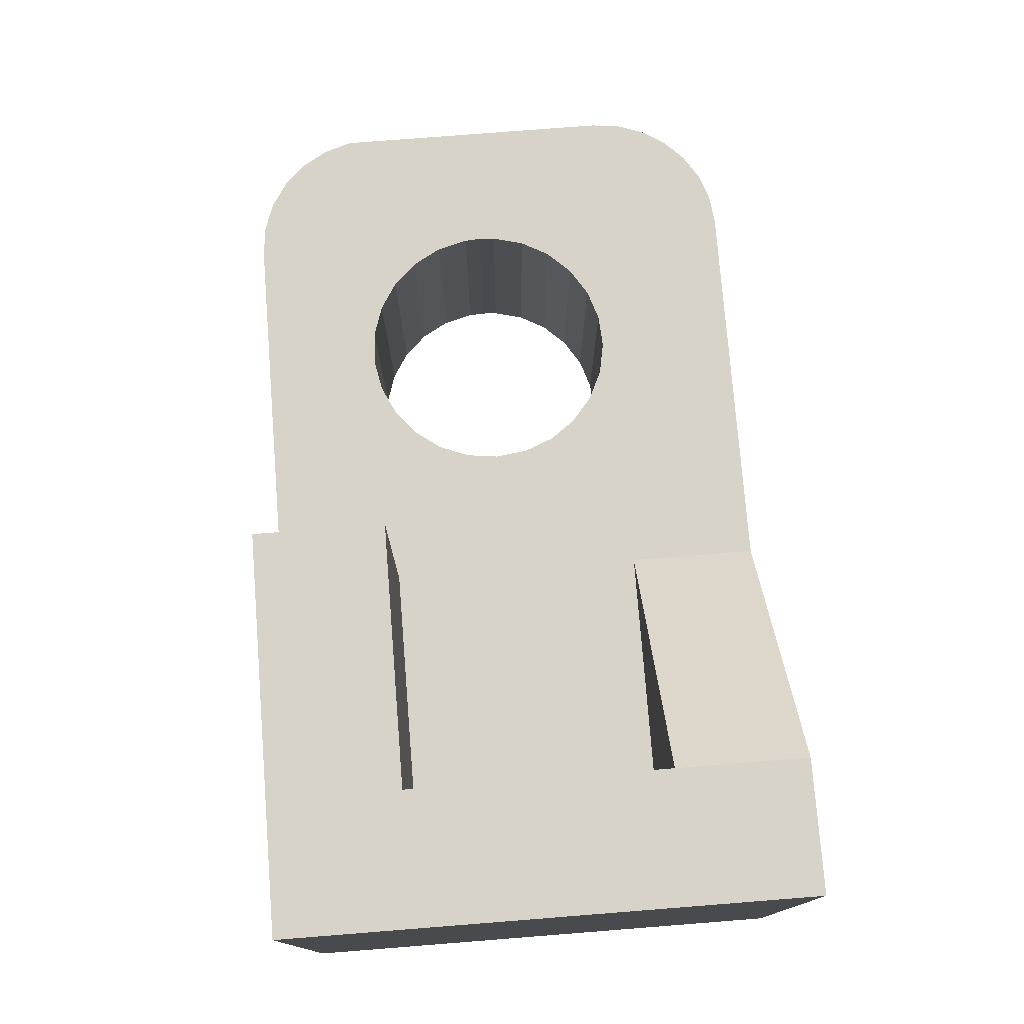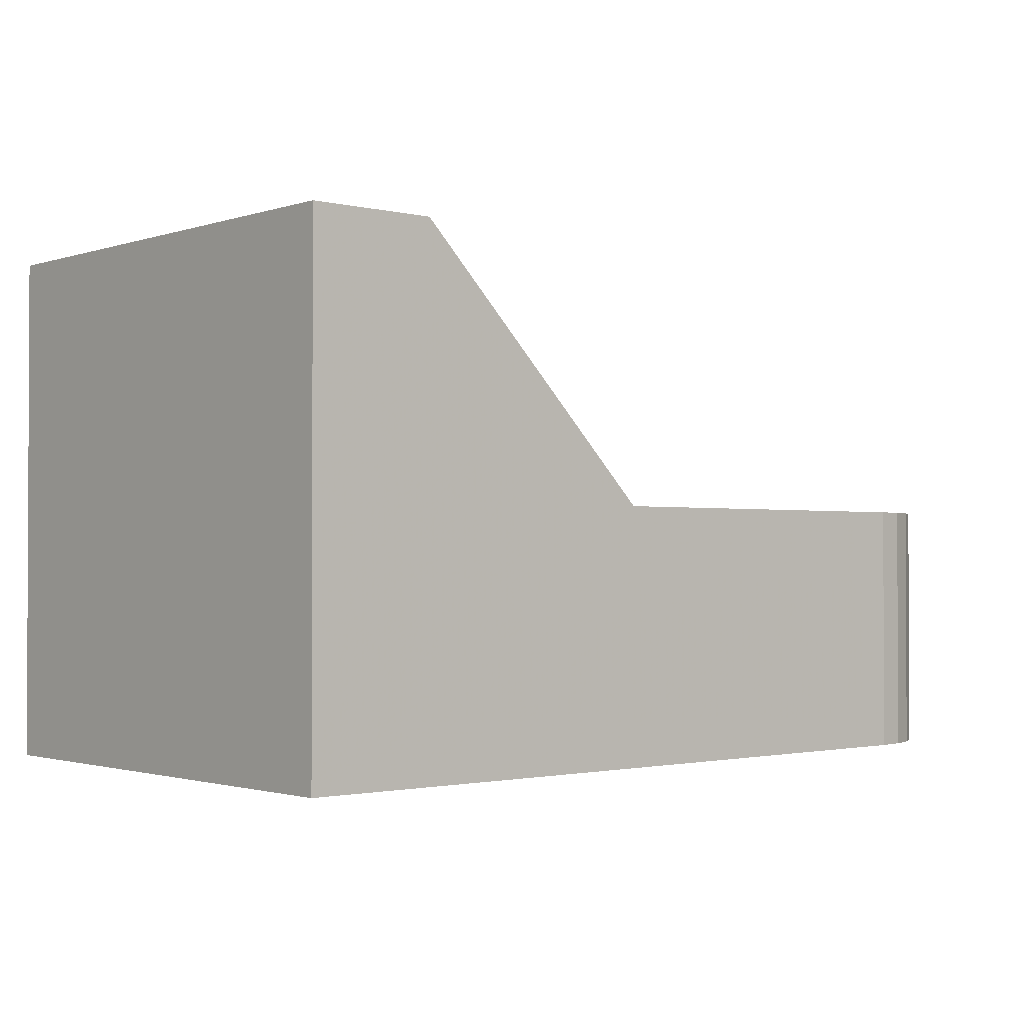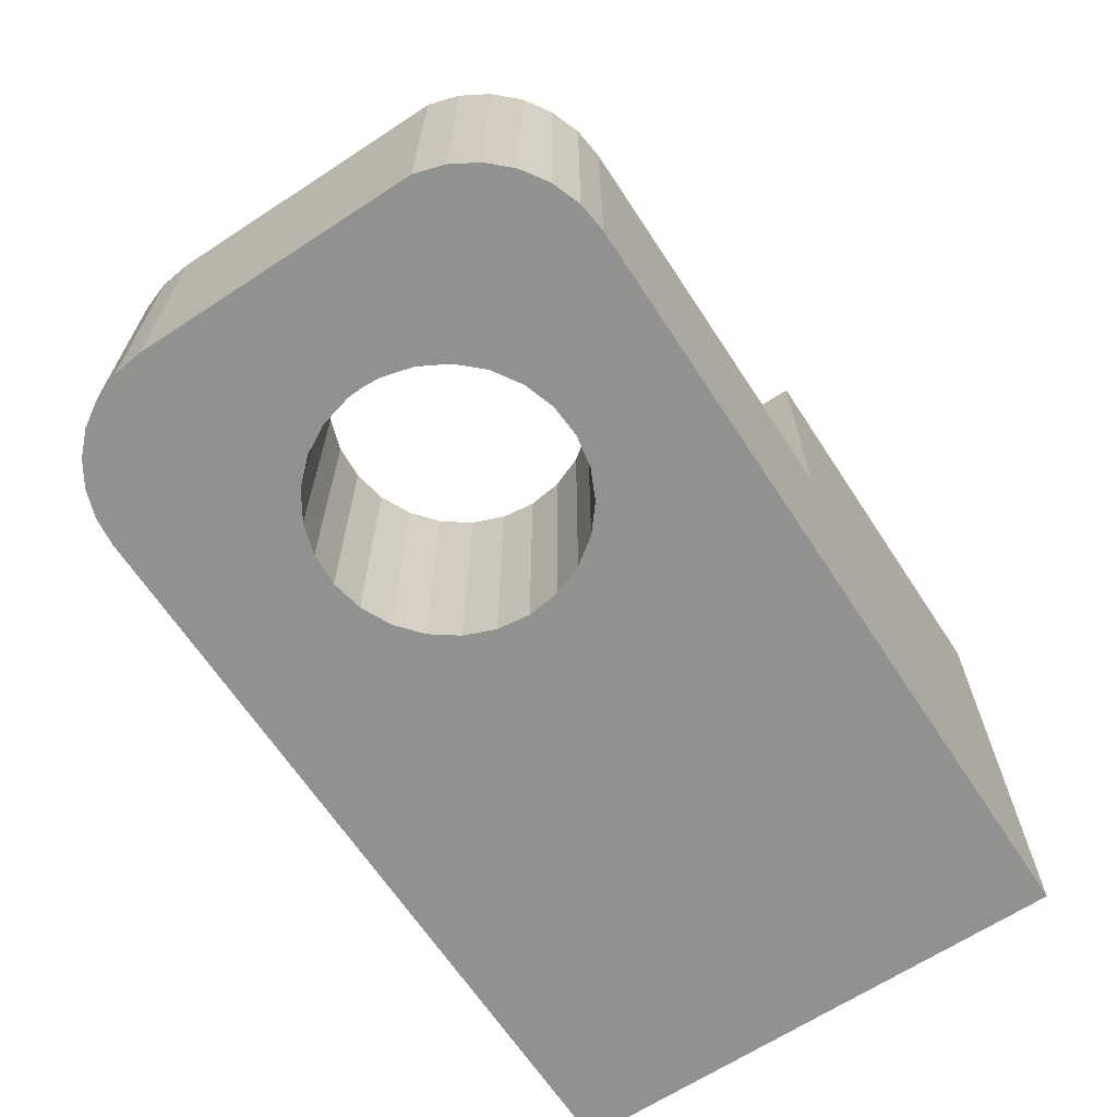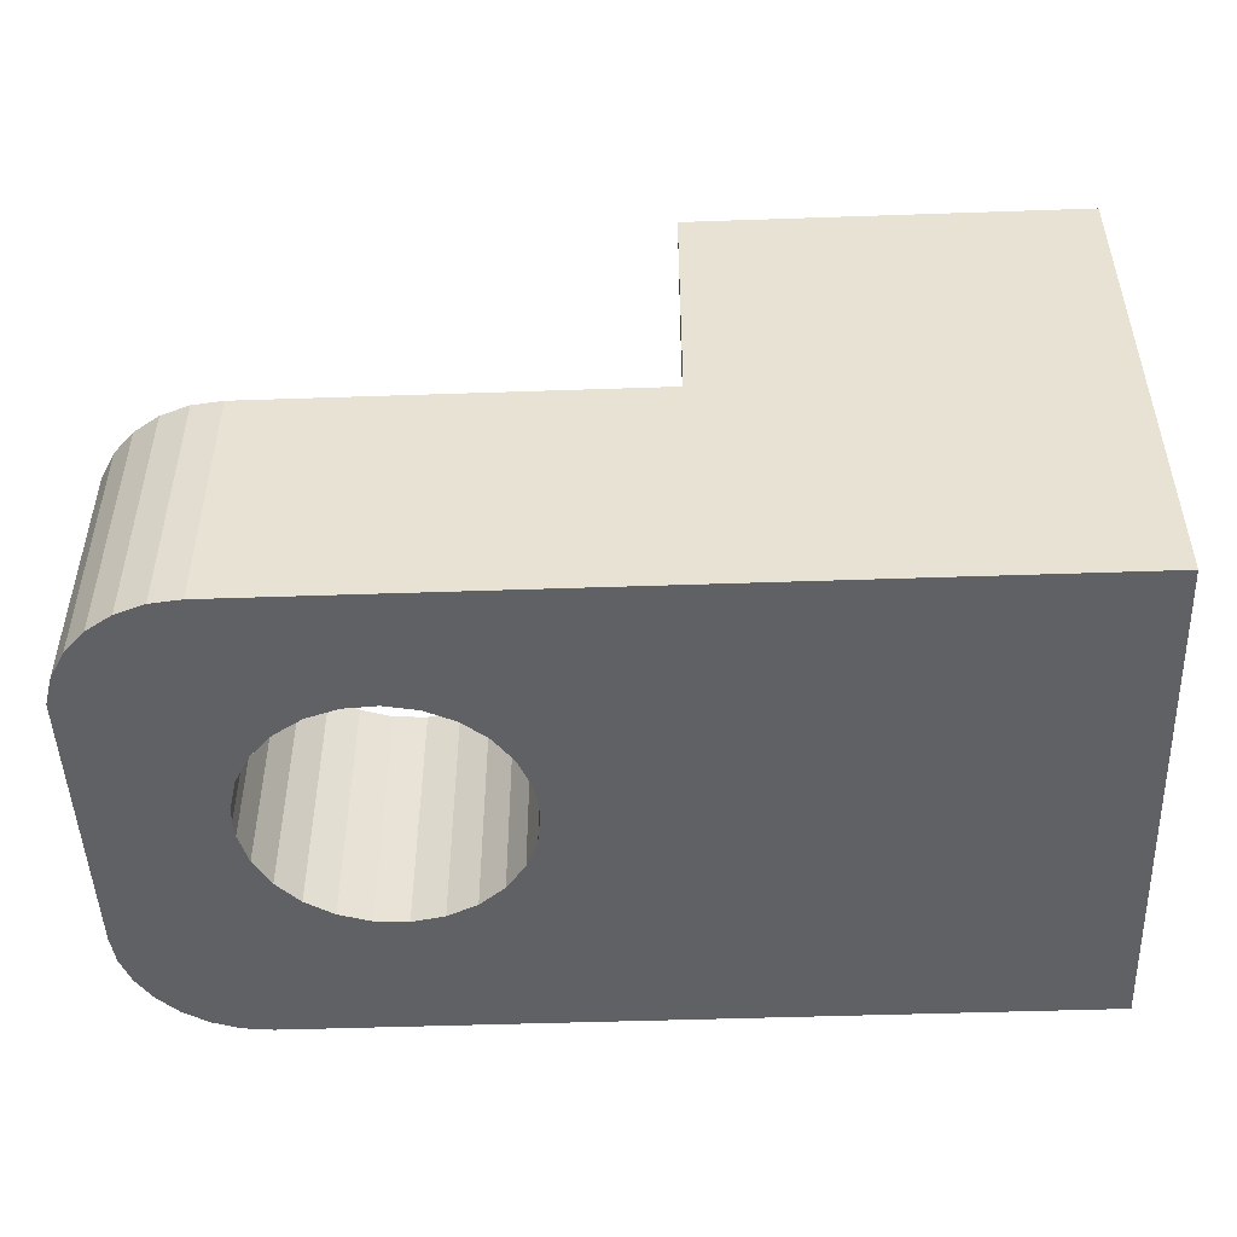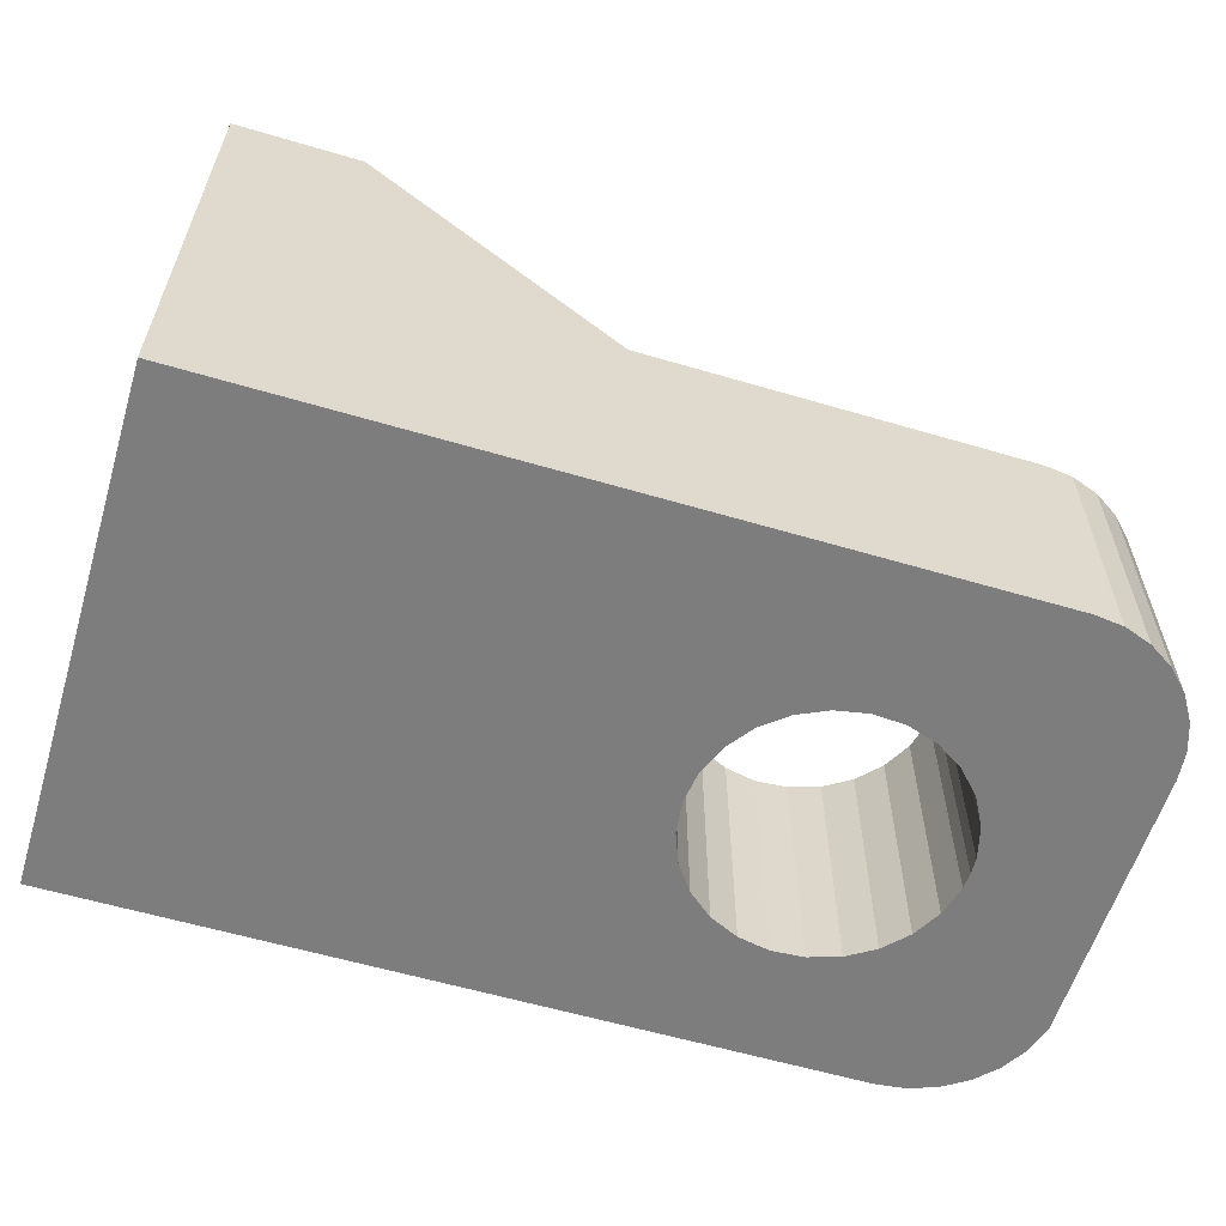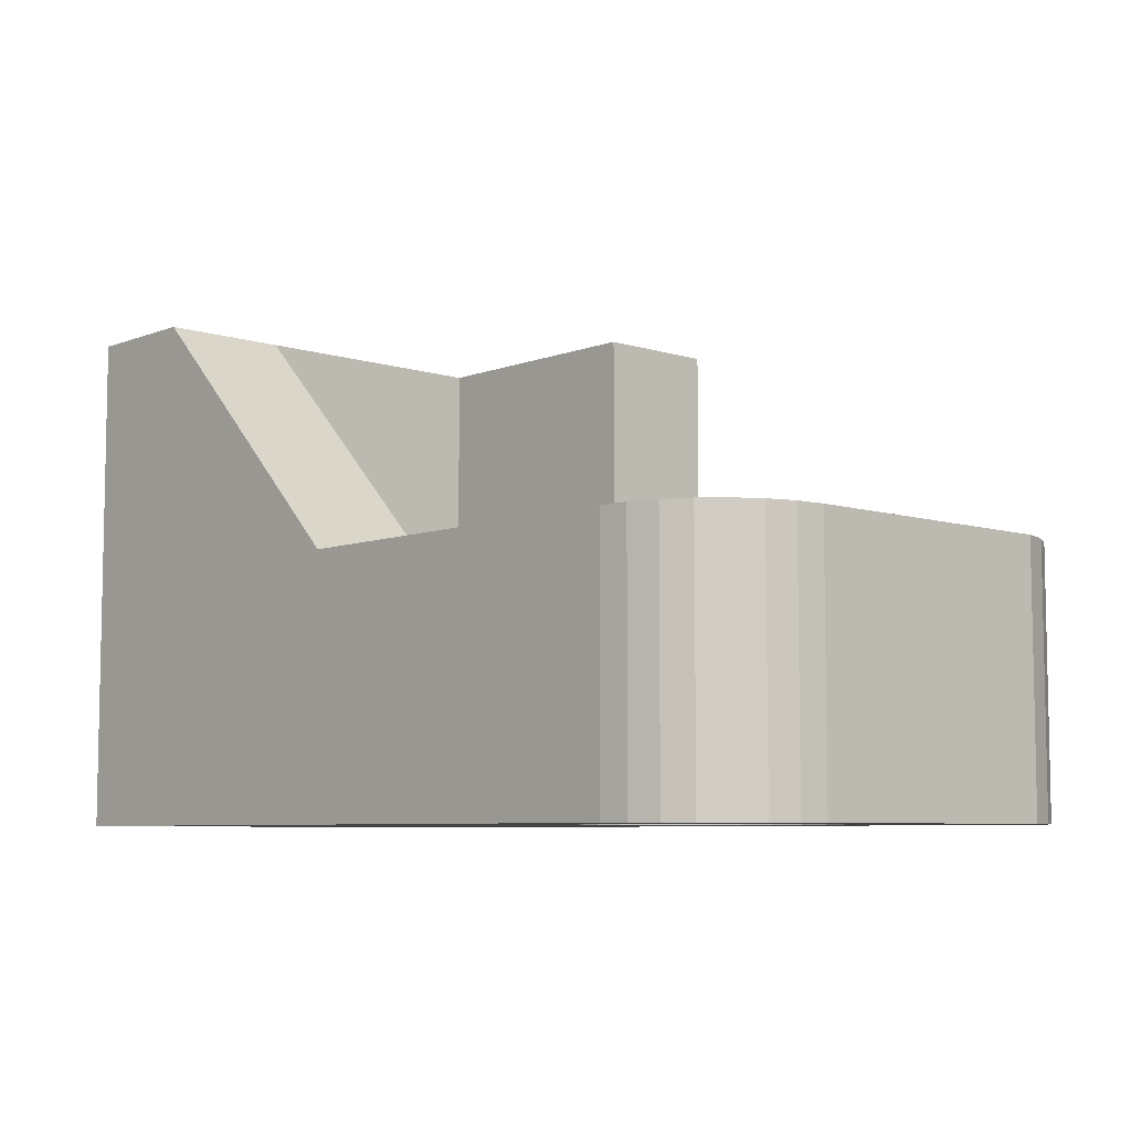
<metadata>
{"format":"obj","ext":"obj","renderer":"f3d","projection":"perspective","resolution":1024,"background":"white","views":[{"elev":76.4,"azim":-94.5,"up":"+Z"},{"elev":-1.4,"azim":-40.9,"up":"+Z"},{"elev":-65.9,"azim":123.3,"up":"+Z"},{"elev":-48.8,"azim":-177.8,"up":"+Z"},{"elev":-59.1,"azim":-16.9,"up":"+Z"},{"elev":-6.9,"azim":47.5,"up":"+Z"}]}
</metadata>
<code>
g  P02
v 19.92 -4.337 0
v 19.61 -1.85 0
v 19.61 -1.85 20
v 20.84 -6.668 0
v 19.92 -4.337 20
v 22.32 -8.696 0
v 20.84 -6.668 20
v 24.25 -10.29 0
v 22.32 -8.696 20
v 26.52 -11.36 0
v 24.25 -10.29 20
v 28.98 -11.83 0
v 26.52 -11.36 20
v 31.48 -11.67 0
v 28.98 -11.83 20
v 33.87 -10.9 0
v 31.48 -11.67 20
v 35.98 -9.555 0
v 33.87 -10.9 20
v 37.7 -7.728 0
v 35.98 -9.555 20
v 38.91 -5.531 0
v 37.7 -7.728 20
v 39.53 -3.103 0
v 38.91 -5.531 20
v 39.53 -0.5968 20
v 39.53 -0.5968 0
v 39.61 -1.85 0
v 39.53 -3.103 20
v 39.61 -1.85 20
v 38.91 1.831 0
v 37.7 4.028 0
v 38.91 1.831 20
v 35.98 5.855 0
v 37.7 4.028 20
v 33.87 7.198 0
v 35.98 5.855 20
v 31.48 7.973 0
v 33.87 7.198 20
v 28.98 8.13 0
v 31.48 7.973 20
v 26.52 7.66 0
v 28.98 8.13 20
v 24.25 6.593 0
v 26.52 7.66 20
v 22.32 4.995 0
v 24.25 6.593 20
v 20.84 2.967 0
v 22.32 4.995 20
v 19.92 0.6368 0
v 20.84 2.967 20
v 19.92 0.6368 20
v 49.61 -12.75 0
v 49.61 9.045 0
v 39.77 17.25 0
v 47.77 13.26 0
v 48.93 11.26 0
v 44.24 16.2 0
v 46.18 14.93 0
v 42.07 16.99 0
v 41.83 -22.49 0
v 39.61 -22.75 0
v 48.62 -17.08 0
v 47.43 -18.98 0
v 49.36 -14.97 0
v 43.95 -21.75 0
v 45.84 -20.56 0
v -20.39 -22.75 0
v -20.39 17.25 0
v 49.61 -12.75 20
v 49.36 -14.97 20
v 48.62 -17.08 20
v 47.43 -18.98 20
v 45.84 -20.56 20
v 43.95 -21.75 20
v 41.83 -22.49 20
v 39.61 -22.75 20
v 49.61 9.045 20
v 39.77 17.25 20
v 42.07 16.99 20
v 44.24 16.2 20
v 46.18 14.93 20
v 47.77 13.26 20
v 48.93 11.26 20
v -20.39 -22.75 40
v -20.39 17.25 40
v 9.608 -22.75 20
v -10.39 -22.75 40
v 9.608 17.25 20
v 9.608 17.25 40
v 9.608 7.255 20
v 9.608 7.255 40
v -10.39 -12.75 40
v -10.39 7.255 40
v -10.39 7.255 20
v -10.39 -12.75 20
v 9.608 -12.75 20
f 1 2 3
f 4 1 5
f 6 4 7
f 8 6 9
f 10 8 11
f 12 10 13
f 14 12 15
f 16 14 17
f 18 16 19
f 20 18 21
f 22 20 23
f 24 22 25
f 26 27 28
f 24 29 30
f 30 28 24
f 31 27 26
f 32 31 33
f 34 32 35
f 36 34 37
f 38 36 39
f 40 38 41
f 42 40 43
f 44 42 45
f 46 44 47
f 48 46 49
f 50 48 51
f 2 50 52
f 52 3 2
f 51 52 50
f 49 51 48
f 47 49 46
f 45 47 44
f 43 45 42
f 41 43 40
f 39 41 38
f 37 39 36
f 35 37 34
f 33 35 32
f 26 33 31
f 28 30 26
f 25 29 24
f 23 25 22
f 21 23 20
f 19 21 18
f 17 19 16
f 15 17 14
f 13 15 12
f 11 13 10
f 9 11 8
f 7 9 6
f 5 7 4
f 3 5 1
f 53 24 28
f 28 54 53
f 34 36 55
f 56 57 32
f 34 58 59
f 28 27 54
f 55 60 34
f 59 56 34
f 32 57 54
f 53 22 24
f 18 61 62
f 55 36 38
f 32 34 56
f 27 31 54
f 20 22 53
f 18 63 64
f 18 20 65
f 18 66 61
f 60 58 34
f 53 65 20
f 65 63 18
f 18 67 66
f 62 68 10
f 68 69 2
f 69 46 48
f 55 40 42
f 54 31 32
f 62 16 18
f 62 12 14
f 68 8 10
f 2 1 68
f 69 44 46
f 42 69 55
f 64 67 18
f 10 12 62
f 1 4 68
f 42 44 69
f 14 16 62
f 4 6 68
f 48 50 69
f 6 8 68
f 38 40 55
f 50 2 69
f 53 70 71
f 65 71 72
f 63 72 73
f 64 73 74
f 67 74 75
f 66 75 76
f 61 76 77
f 77 62 61
f 76 61 66
f 75 66 67
f 74 67 64
f 73 64 63
f 72 63 65
f 71 65 53
f 70 53 54
f 54 78 70
f 55 79 80
f 60 80 81
f 58 81 82
f 59 82 83
f 56 83 84
f 57 84 78
f 78 54 57
f 84 57 56
f 83 56 59
f 82 59 58
f 81 58 60
f 80 60 55
f 85 86 69
f 69 68 85
f 68 87 88
f 62 77 87
f 87 68 62
f 88 85 68
f 55 69 89
f 86 90 89
f 89 69 86
f 89 79 55
f 91 89 90
f 90 92 91
f 86 85 93
f 90 86 94
f 85 88 93
f 93 94 86
f 94 92 90
f 94 95 91
f 91 92 94
f 21 19 77
f 21 72 71
f 89 45 43
f 87 77 15
f 77 76 21
f 21 73 72
f 37 83 82
f 83 37 35
f 37 80 79
f 89 47 45
f 49 89 91
f 77 17 15
f 76 75 21
f 21 74 73
f 70 78 30
f 96 97 91
f 35 84 83
f 37 81 80
f 89 49 47
f 91 52 51
f 77 19 17
f 71 23 21
f 23 71 70
f 30 29 70
f 91 95 96
f 78 33 26
f 35 33 78
f 79 39 37
f 79 43 41
f 91 51 49
f 91 7 5
f 75 74 21
f 29 25 70
f 97 11 9
f 97 15 13
f 78 84 35
f 41 39 79
f 91 3 52
f 91 9 7
f 70 25 23
f 13 11 97
f 82 81 37
f 5 3 91
f 97 9 91
f 43 79 89
f 26 30 78
f 15 97 87
f 93 96 95
f 95 94 93
f 93 88 87
f 87 97 93
f 93 97 96

</code>
